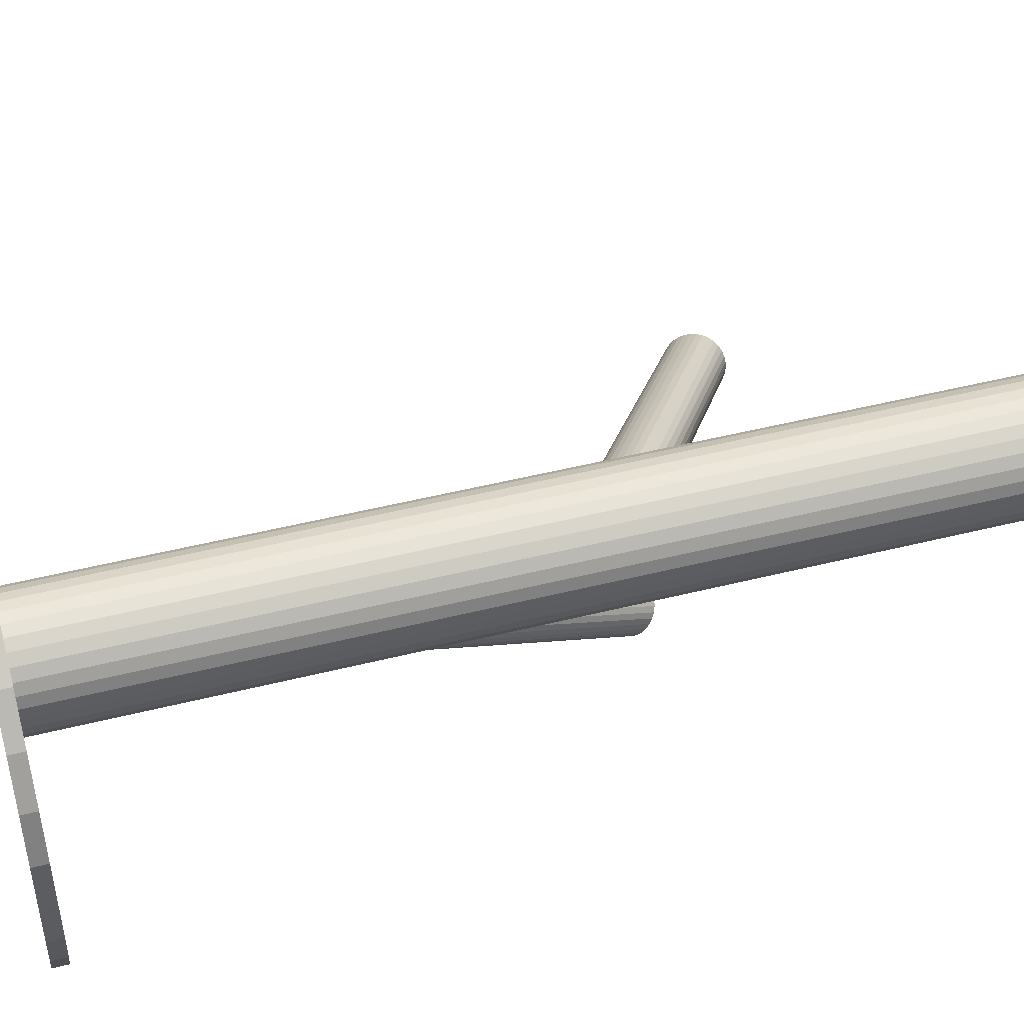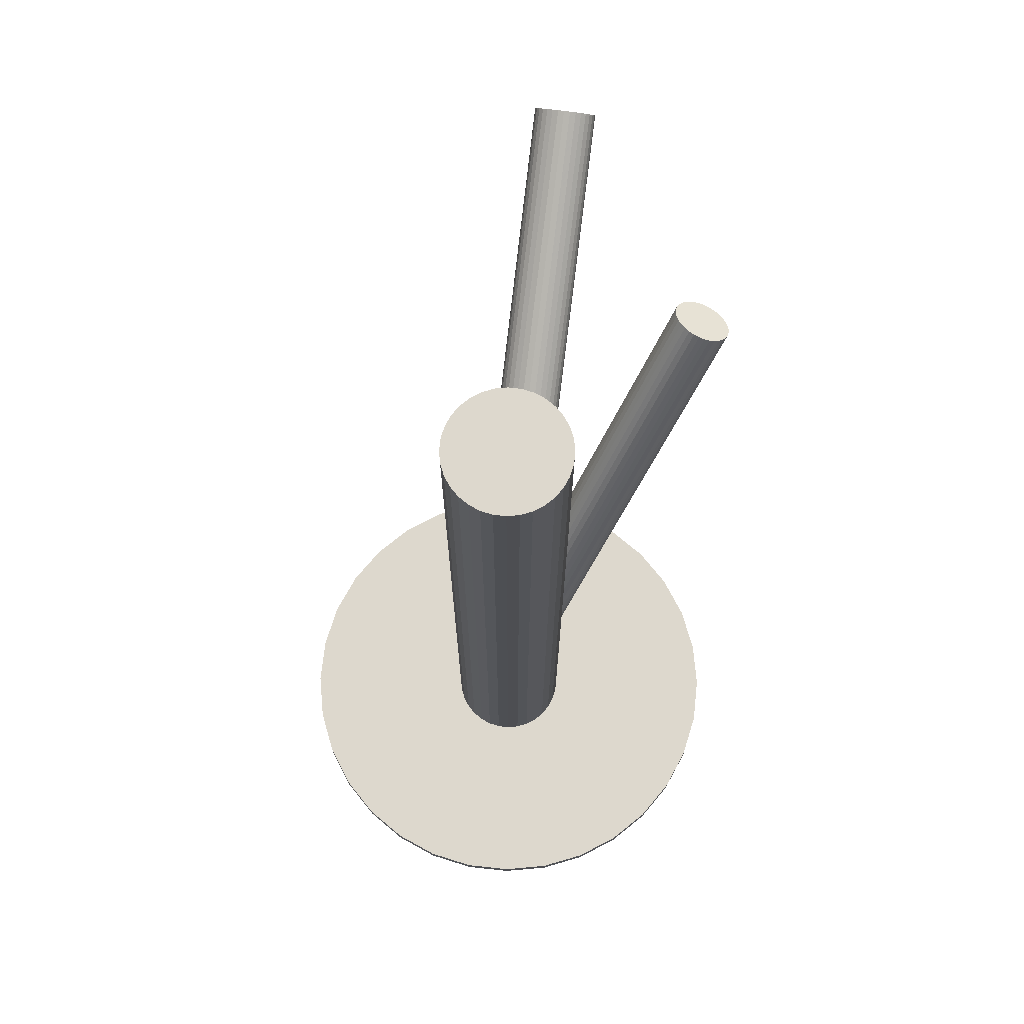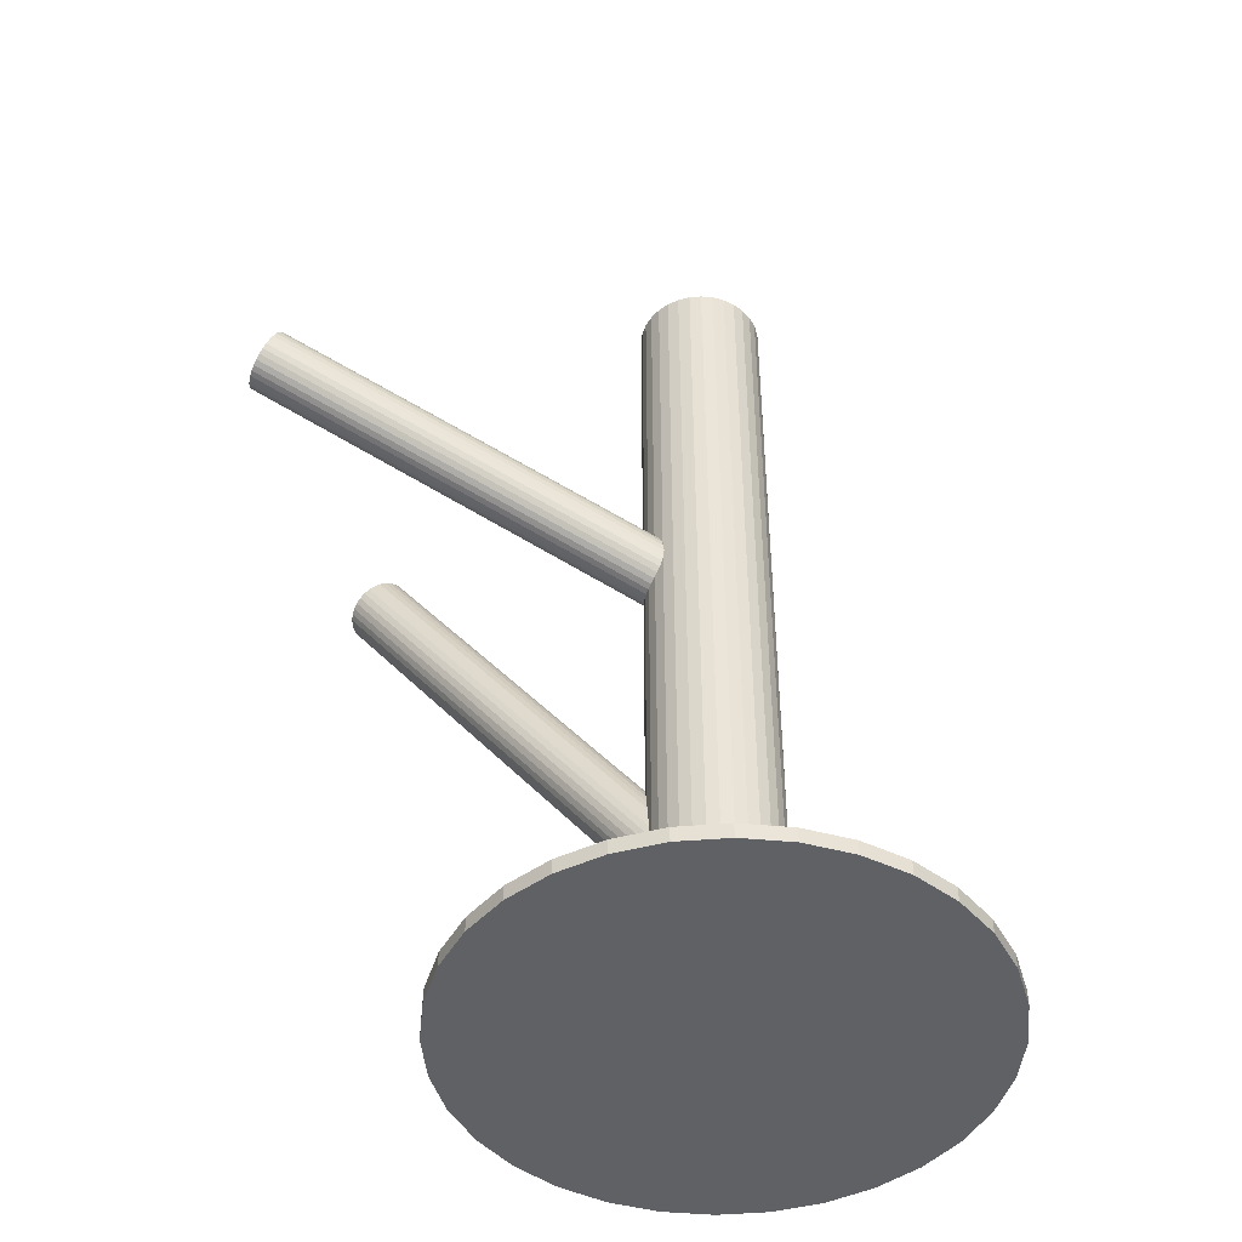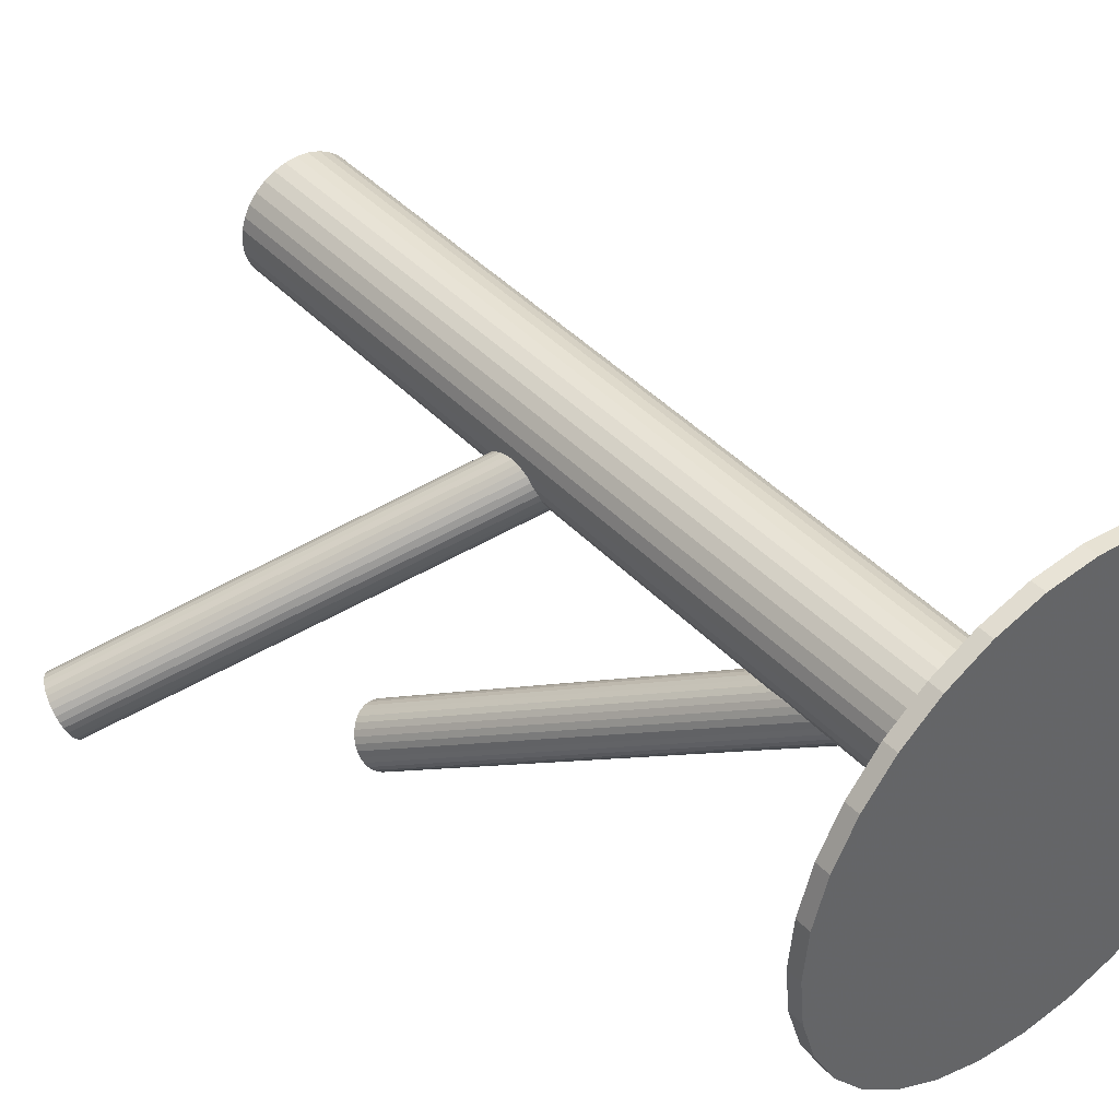
<metadata>
{"format":"obj","ext":"obj","renderer":"f3d","projection":"perspective","resolution":1024,"background":"white","views":[{"elev":47.2,"azim":-105.9,"up":"+Y"},{"elev":72.3,"azim":-111.9,"up":"+Z"},{"elev":-46.5,"azim":134.7,"up":"+Z"},{"elev":42.4,"azim":140.9,"up":"+Y"}]}
</metadata>
<code>
v -0.02177 0.05357 -0.5
v -0.02177 0.05357 0.5
v -0.02177 0.02729 -0.5
v -0.02177 0.02729 0.5
v -0.08879 0.06919 -0.3209
v 0.09572 -0.2487 0.1698
v -0.08685 0.01167 -0.3588
v 0.1011 -0.1485 -0.5
v 0.1011 -0.1485 -0.4839
v 0.1011 0.2293 -0.5
v 0.1011 0.2293 -0.4839
v -0.1539 0.05357 -0.5
v -0.1539 0.05357 0.5
v -0.1539 0.02729 -0.5
v -0.1539 0.02729 0.5
v -0.0256 0.01466 -0.5
v -0.0256 0.01466 0.5
v -0.0256 0.0662 -0.5
v -0.0256 0.0662 0.5
v -0.06696 0.06526 0.05023
v 0.3542 -0.1746 0.2885
v -0.06096 0.06163 -0.3359
v -0.07073 0.07043 0.06208
v 0.06625 -0.2622 0.1717
v 0.09024 -0.2781 0.1528
v -0.07032 0.06783 -0.3285
v 0.3505 -0.1695 0.3004
v 0.1142 -0.294 0.1338
v -0.03183 0.003014 -0.5
v -0.03183 0.003014 0.5
v -0.03183 0.07784 -0.5
v -0.03183 0.07784 0.5
v 0.3306 -0.226 0.2785
v -0.09054 0.01388 0.04017
v 0.3277 -0.181 0.329
v -0.1203 0.03988 -0.3285
v -0.09351 0.05888 0.09071
v -0.1013 0.06459 -0.3194
v 0.3192 -0.2304 0.2944
v -0.102 0.009527 0.05604
v -0.08933 0.06337 0.08785
v 0.3319 -0.1765 0.3262
v 0.08476 -0.3075 0.1357
v -0.0952 0.06741 -0.3198
v -0.05775 0.05724 -0.3399
v 0.3521 -0.1949 0.2718
v 0.3497 -0.201 0.27
v -0.0687 0.02001 -0.36
v -0.06905 0.04494 0.03346
v -0.1199 0.02866 -0.3359
v -0.0715 0.03889 0.03169
v 0.3227 -0.2301 0.2885
v -0.05487 0.04671 -0.3477
v -0.09467 0.01129 0.04487
v 0.3265 -0.2286 0.2832
v 0.1211 -0.2833 0.1383
v -0.09854 0.00982 0.05023
v -0.07458 0.03289 0.0311
v -0.1093 0.02454 0.084
v -0.1104 0.01565 -0.3477
v 0.3466 -0.207 0.2694
v 0.3119 -0.2153 0.3223
v -0.19 0.2872 -0.5
v -0.19 0.2872 -0.4839
v -0.19 -0.2064 -0.5
v -0.19 -0.2064 -0.4839
v -0.1072 0.01247 0.06813
v 0.314 -0.2274 0.3065
v -0.1399 -0.2216 -0.5
v -0.1399 -0.2216 -0.4839
v -0.1399 0.3024 -0.5
v -0.1399 0.3024 -0.4839
v -0.1158 0.05118 -0.3228
v 0.102 -0.2491 0.1673
v 0.06058 -0.1817 -0.5
v 0.06058 -0.1817 -0.4839
v 0.06058 0.2625 -0.5
v 0.06058 0.2625 -0.4839
v 0.3549 -0.1787 0.2832
v -0.06625 0.06119 0.04487
v -0.3346 0.1426 -0.5
v -0.3346 0.1426 -0.4839
v -0.3346 -0.06179 -0.5
v -0.3346 -0.06179 -0.4839
v -0.05041 -0.01557 -0.5
v -0.05041 -0.01557 0.5
v -0.05041 0.09642 -0.5
v -0.05041 0.09642 0.5
v 0.1793 0.04043 -0.5
v 0.1793 0.04043 -0.4839
v -0.09953 0.01145 -0.3544
v 0.1182 -0.2889 0.1357
v -0.06205 -0.02179 -0.5
v -0.06205 -0.02179 0.5
v -0.06205 0.1026 -0.5
v -0.06205 0.1026 0.5
v 0.3539 -0.1891 0.2746
v -0.06732 0.05083 0.03632
v 0.1343 -0.108 -0.5
v 0.1343 -0.108 -0.4839
v 0.1343 0.1888 -0.5
v 0.1343 0.1888 -0.4839
v -0.1354 0.08805 -0.5
v -0.1354 0.08805 0.5
v -0.1354 -0.007191 -0.5
v -0.1354 -0.007191 0.5
v -0.1186 0.04563 -0.3254
v 0.1129 -0.2533 0.1606
v 0.05729 -0.2844 0.1606
v 0.1742 0.09254 -0.5
v 0.1742 0.09254 -0.4839
v 0.1742 -0.01168 -0.5
v 0.1742 -0.01168 -0.4839
v 0.07113 -0.2577 0.1729
v 0.1224 -0.2663 0.1488
v -0.08234 0.06986 -0.3228
v 0.06017 -0.2949 0.1528
v 0.09762 -0.3051 0.1327
v -0.02048 0.04043 -0.5
v -0.02048 0.04043 0.5
v -0.101 0.1065 -0.5
v -0.101 0.1065 0.5
v -0.101 -0.02562 -0.5
v -0.101 -0.02562 0.5
v 0.1227 -0.2776 0.1414
v 0.343 -0.2127 0.27
v 0.1037 -0.3023 0.1323
v -0.1118 0.05632 -0.3209
v -0.07817 0.02718 0.03169
v 0.3334 -0.1995 0.3004
v 0.07274 -0.3055 0.1414
v -0.08782 -0.02692 -0.5
v -0.08782 -0.02692 0.5
v -0.08782 -0.2267 -0.5
v -0.08782 -0.2267 -0.4839
v -0.08782 0.3075 -0.5
v -0.08782 0.3075 -0.4839
v -0.08782 0.1078 -0.5
v -0.08782 0.1078 0.5
v -0.08782 0.04043 -0.3399
v -0.08782 0.04043 -0.5
v -0.08782 0.04043 0.5
v -0.08782 0.04043 -0.4839
v -0.08782 0.04043 0.06208
v -0.06383 0.02454 -0.3588
v -0.09747 0.05368 0.09248
v 0.06338 -0.2993 0.1488
v 0.3237 -0.1862 0.3308
v -0.07468 0.1065 -0.5
v -0.07468 0.1065 0.5
v -0.07468 -0.02562 -0.5
v -0.07468 -0.02562 0.5
v -0.1552 0.04043 -0.5
v -0.1552 0.04043 0.5
v 0.08927 -0.2494 0.1717
v -0.0933 0.011 -0.3569
v 0.09121 -0.3069 0.1338
v -0.3498 0.09254 -0.5
v -0.3498 0.09254 -0.4839
v -0.3498 -0.01168 -0.5
v -0.3498 -0.01168 -0.4839
v -0.0402 0.08805 -0.5
v -0.0402 0.08805 0.5
v -0.0402 -0.007191 -0.5
v -0.0402 -0.007191 0.5
v -0.3099 -0.108 -0.5
v -0.3099 -0.108 -0.4839
v -0.3099 0.1888 -0.5
v -0.3099 0.1888 -0.4839
v 0.3129 -0.2099 0.3262
v -0.057 0.03523 -0.3544
v -0.1083 0.03003 0.08785
v -0.1136 -0.02179 -0.5
v -0.1136 -0.02179 0.5
v -0.1136 0.1026 -0.5
v -0.1136 0.1026 0.5
v 0.1077 -0.2507 0.1642
v 0.1171 -0.2569 0.1568
v -0.07611 0.0694 -0.3254
v 0.07673 -0.2539 0.1733
v 0.05773 -0.2787 0.1642
v 0.159 0.1426 -0.5
v 0.159 0.1426 -0.4839
v 0.159 -0.06179 -0.5
v 0.159 -0.06179 -0.4839
v -0.3549 0.04043 -0.5
v -0.3549 0.04043 -0.4839
v 0.3118 -0.2202 0.3176
v -0.1252 -0.01557 -0.5
v -0.1252 -0.01557 0.5
v -0.1252 0.09642 -0.5
v -0.1252 0.09642 0.5
v -0.1094 0.01967 0.0793
v 0.08286 -0.2511 0.1729
v -0.2362 -0.1817 -0.5
v -0.2362 -0.1817 -0.4839
v -0.2362 0.2625 -0.5
v -0.2362 0.2625 -0.4839
v 0.1203 -0.2613 0.1528
v 0.1094 -0.2985 0.1327
v -0.05988 0.02967 -0.3569
v 0.1232 -0.2718 0.1449
v -0.06848 0.06839 0.05604
v 0.05811 -0.2899 0.1568
v 0.0144 0.2872 -0.5
v 0.0144 0.2872 -0.4839
v 0.0144 -0.2064 -0.5
v 0.0144 -0.2064 -0.4839
v 0.3527 -0.1715 0.2944
v 0.06763 -0.3029 0.1449
v -0.03571 -0.2216 -0.5
v -0.03571 -0.2216 -0.4839
v -0.03571 0.3024 -0.5
v -0.03571 0.3024 -0.4839
v -0.06637 0.05631 0.04017
v -0.1011 0.04797 0.09307
v 0.3548 -0.1836 0.2785
v 0.3201 -0.1919 0.3314
v 0.3402 -0.1703 0.3176
v -0.08097 0.06957 0.0793
v -0.06521 0.0652 -0.332
v 0.3441 -0.1688 0.3123
v -0.0771 0.07103 0.07394
v -0.05569 0.0522 -0.3439
v 0.3171 -0.1979 0.3308
v -0.1208 0.03414 -0.332
v 0.0623 -0.2674 0.1698
v -0.1041 0.04197 0.09248
v -0.1066 0.03591 0.09071
v -0.1069 0.06085 -0.3198
v 0.3146 -0.204 0.329
v -0.1179 0.02362 -0.3399
v -0.08631 0.01749 0.03632
v -0.08044 0.01345 -0.36
v 0.3349 -0.2224 0.2746
v 0.3476 -0.1686 0.3065
v -0.07364 0.07133 0.06813
v -0.08213 0.02198 0.03346
v 0.3391 -0.2179 0.2718
v -0.05531 0.04098 -0.3513
v -0.07431 0.01626 -0.3604
v -0.1438 0.003014 -0.5
v -0.1438 0.003014 0.5
v -0.1438 0.07784 -0.5
v -0.1438 0.07784 0.5
v -0.0851 0.06698 0.084
v 0.3361 -0.1729 0.3223
v 0.07853 -0.3071 0.1383
v -0.1049 0.01042 0.06208
v 0.3163 -0.2295 0.3004
v -0.1053 0.01303 -0.3513
v -0.1147 0.01923 -0.3439
v -0.1087 0.01559 0.07394
v 0.3125 -0.2243 0.3123
v -0.15 0.01466 -0.5
v -0.15 0.01466 0.5
v -0.15 0.0662 -0.5
v -0.15 0.0662 0.5
v 0.05943 -0.2729 0.1673
v -0.2767 -0.1485 -0.5
v -0.2767 -0.1485 -0.4839
v -0.2767 0.2293 -0.5
v -0.2767 0.2293 -0.4839
f 119 141 1
f 119 1 120
f 120 1 2
f 120 2 142
f 1 141 18
f 1 18 2
f 2 18 19
f 2 19 142
f 18 141 31
f 18 31 19
f 19 31 32
f 19 32 142
f 31 141 162
f 31 162 32
f 32 162 163
f 32 163 142
f 162 141 87
f 162 87 163
f 163 87 88
f 163 88 142
f 87 141 95
f 87 95 88
f 88 95 96
f 88 96 142
f 95 141 149
f 95 149 96
f 96 149 150
f 96 150 142
f 149 141 138
f 149 138 150
f 150 138 139
f 150 139 142
f 138 141 121
f 138 121 139
f 139 121 122
f 139 122 142
f 121 141 175
f 121 175 122
f 122 175 176
f 122 176 142
f 175 141 191
f 175 191 176
f 176 191 192
f 176 192 142
f 191 141 103
f 191 103 192
f 192 103 104
f 192 104 142
f 103 141 244
f 103 244 104
f 104 244 245
f 104 245 142
f 244 141 257
f 244 257 245
f 245 257 258
f 245 258 142
f 257 141 12
f 257 12 258
f 258 12 13
f 258 13 142
f 12 141 153
f 12 153 13
f 13 153 154
f 13 154 142
f 153 141 14
f 153 14 154
f 154 14 15
f 154 15 142
f 14 141 255
f 14 255 15
f 15 255 256
f 15 256 142
f 255 141 242
f 255 242 256
f 256 242 243
f 256 243 142
f 242 141 105
f 242 105 243
f 243 105 106
f 243 106 142
f 105 141 189
f 105 189 106
f 106 189 190
f 106 190 142
f 189 141 173
f 189 173 190
f 190 173 174
f 190 174 142
f 173 141 123
f 173 123 174
f 174 123 124
f 174 124 142
f 123 141 132
f 123 132 124
f 124 132 133
f 124 133 142
f 132 141 151
f 132 151 133
f 133 151 152
f 133 152 142
f 151 141 93
f 151 93 152
f 152 93 94
f 152 94 142
f 93 141 85
f 93 85 94
f 94 85 86
f 94 86 142
f 85 141 164
f 85 164 86
f 86 164 165
f 86 165 142
f 164 141 29
f 164 29 165
f 165 29 30
f 165 30 142
f 29 141 16
f 29 16 30
f 30 16 17
f 30 17 142
f 16 141 3
f 16 3 17
f 17 3 4
f 17 4 142
f 3 141 119
f 3 119 4
f 4 119 120
f 4 120 142
f 23 144 237
f 23 237 27
f 27 237 236
f 27 236 130
f 237 144 223
f 237 223 236
f 236 223 222
f 236 222 130
f 223 144 220
f 223 220 222
f 222 220 219
f 222 219 130
f 220 144 246
f 220 246 219
f 219 246 247
f 219 247 130
f 246 144 41
f 246 41 247
f 247 41 42
f 247 42 130
f 41 144 37
f 41 37 42
f 42 37 35
f 42 35 130
f 37 144 146
f 37 146 35
f 35 146 148
f 35 148 130
f 146 144 216
f 146 216 148
f 148 216 218
f 148 218 130
f 216 144 228
f 216 228 218
f 218 228 225
f 218 225 130
f 228 144 229
f 228 229 225
f 225 229 231
f 225 231 130
f 229 144 172
f 229 172 231
f 231 172 170
f 231 170 130
f 172 144 59
f 172 59 170
f 170 59 62
f 170 62 130
f 59 144 193
f 59 193 62
f 62 193 188
f 62 188 130
f 193 144 253
f 193 253 188
f 188 253 254
f 188 254 130
f 253 144 67
f 253 67 254
f 254 67 68
f 254 68 130
f 67 144 249
f 67 249 68
f 68 249 250
f 68 250 130
f 249 144 40
f 249 40 250
f 250 40 39
f 250 39 130
f 40 144 57
f 40 57 39
f 39 57 52
f 39 52 130
f 57 144 54
f 57 54 52
f 52 54 55
f 52 55 130
f 54 144 34
f 54 34 55
f 55 34 33
f 55 33 130
f 34 144 233
f 34 233 33
f 33 233 235
f 33 235 130
f 233 144 238
f 233 238 235
f 235 238 239
f 235 239 130
f 238 144 129
f 238 129 239
f 239 129 126
f 239 126 130
f 129 144 58
f 129 58 126
f 126 58 61
f 126 61 130
f 58 144 51
f 58 51 61
f 61 51 47
f 61 47 130
f 51 144 49
f 51 49 47
f 47 49 46
f 47 46 130
f 49 144 98
f 49 98 46
f 46 98 97
f 46 97 130
f 98 144 215
f 98 215 97
f 97 215 217
f 97 217 130
f 215 144 80
f 215 80 217
f 217 80 79
f 217 79 130
f 80 144 20
f 80 20 79
f 79 20 21
f 79 21 130
f 20 144 203
f 20 203 21
f 21 203 209
f 21 209 130
f 203 144 23
f 203 23 209
f 209 23 27
f 209 27 130
f 45 140 22
f 45 22 199
f 199 22 178
f 199 178 25
f 22 140 221
f 22 221 178
f 178 221 108
f 178 108 25
f 221 140 26
f 221 26 108
f 108 26 177
f 108 177 25
f 26 140 179
f 26 179 177
f 177 179 74
f 177 74 25
f 179 140 116
f 179 116 74
f 74 116 6
f 74 6 25
f 116 140 5
f 116 5 6
f 6 5 155
f 6 155 25
f 5 140 44
f 5 44 155
f 155 44 194
f 155 194 25
f 44 140 38
f 44 38 194
f 194 38 180
f 194 180 25
f 38 140 230
f 38 230 180
f 180 230 114
f 180 114 25
f 230 140 128
f 230 128 114
f 114 128 24
f 114 24 25
f 128 140 73
f 128 73 24
f 24 73 227
f 24 227 25
f 73 140 107
f 73 107 227
f 227 107 259
f 227 259 25
f 107 140 36
f 107 36 259
f 259 36 181
f 259 181 25
f 36 140 226
f 36 226 181
f 181 226 109
f 181 109 25
f 226 140 50
f 226 50 109
f 109 50 204
f 109 204 25
f 50 140 232
f 50 232 204
f 204 232 117
f 204 117 25
f 232 140 252
f 232 252 117
f 117 252 147
f 117 147 25
f 252 140 60
f 252 60 147
f 147 60 210
f 147 210 25
f 60 140 251
f 60 251 210
f 210 251 131
f 210 131 25
f 251 140 91
f 251 91 131
f 131 91 248
f 131 248 25
f 91 140 156
f 91 156 248
f 248 156 43
f 248 43 25
f 156 140 7
f 156 7 43
f 43 7 157
f 43 157 25
f 7 140 234
f 7 234 157
f 157 234 118
f 157 118 25
f 234 140 241
f 234 241 118
f 118 241 127
f 118 127 25
f 241 140 48
f 241 48 127
f 127 48 200
f 127 200 25
f 48 140 145
f 48 145 200
f 200 145 28
f 200 28 25
f 145 140 201
f 145 201 28
f 28 201 92
f 28 92 25
f 201 140 171
f 201 171 92
f 92 171 56
f 92 56 25
f 171 140 240
f 171 240 56
f 56 240 125
f 56 125 25
f 240 140 53
f 240 53 125
f 125 53 202
f 125 202 25
f 53 140 224
f 53 224 202
f 202 224 115
f 202 115 25
f 224 140 45
f 224 45 115
f 115 45 199
f 115 199 25
f 89 141 110
f 89 110 90
f 90 110 111
f 90 111 143
f 110 141 182
f 110 182 111
f 111 182 183
f 111 183 143
f 182 141 101
f 182 101 183
f 183 101 102
f 183 102 143
f 101 141 10
f 101 10 102
f 102 10 11
f 102 11 143
f 10 141 77
f 10 77 11
f 11 77 78
f 11 78 143
f 77 141 205
f 77 205 78
f 78 205 206
f 78 206 143
f 205 141 213
f 205 213 206
f 206 213 214
f 206 214 143
f 213 141 136
f 213 136 214
f 214 136 137
f 214 137 143
f 136 141 71
f 136 71 137
f 137 71 72
f 137 72 143
f 71 141 63
f 71 63 72
f 72 63 64
f 72 64 143
f 63 141 197
f 63 197 64
f 64 197 198
f 64 198 143
f 197 141 262
f 197 262 198
f 198 262 263
f 198 263 143
f 262 141 168
f 262 168 263
f 263 168 169
f 263 169 143
f 168 141 81
f 168 81 169
f 169 81 82
f 169 82 143
f 81 141 158
f 81 158 82
f 82 158 159
f 82 159 143
f 158 141 186
f 158 186 159
f 159 186 187
f 159 187 143
f 186 141 160
f 186 160 187
f 187 160 161
f 187 161 143
f 160 141 83
f 160 83 161
f 161 83 84
f 161 84 143
f 83 141 166
f 83 166 84
f 84 166 167
f 84 167 143
f 166 141 260
f 166 260 167
f 167 260 261
f 167 261 143
f 260 141 195
f 260 195 261
f 261 195 196
f 261 196 143
f 195 141 65
f 195 65 196
f 196 65 66
f 196 66 143
f 65 141 69
f 65 69 66
f 66 69 70
f 66 70 143
f 69 141 134
f 69 134 70
f 70 134 135
f 70 135 143
f 134 141 211
f 134 211 135
f 135 211 212
f 135 212 143
f 211 141 207
f 211 207 212
f 212 207 208
f 212 208 143
f 207 141 75
f 207 75 208
f 208 75 76
f 208 76 143
f 75 141 8
f 75 8 76
f 76 8 9
f 76 9 143
f 8 141 99
f 8 99 9
f 9 99 100
f 9 100 143
f 99 141 184
f 99 184 100
f 100 184 185
f 100 185 143
f 184 141 112
f 184 112 185
f 185 112 113
f 185 113 143
f 112 141 89
f 112 89 113
f 113 89 90
f 113 90 143

</code>
